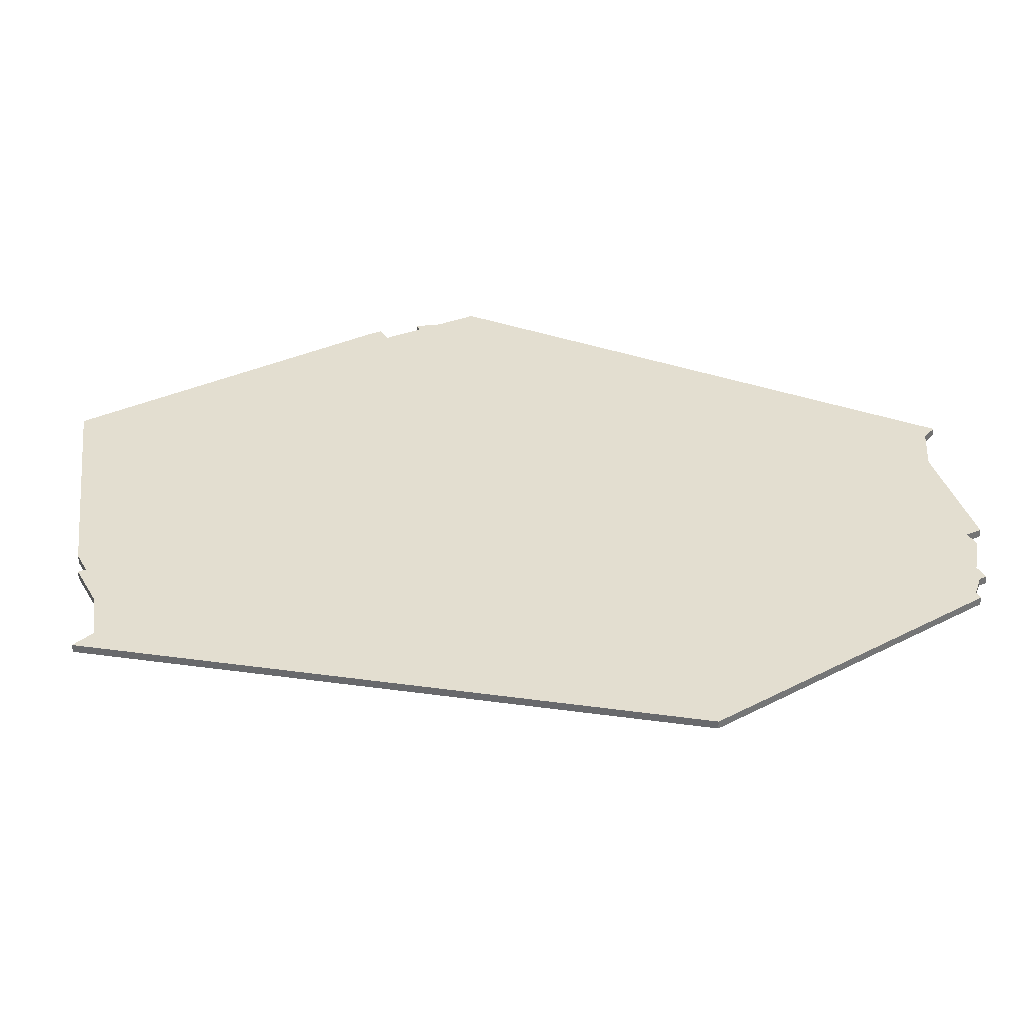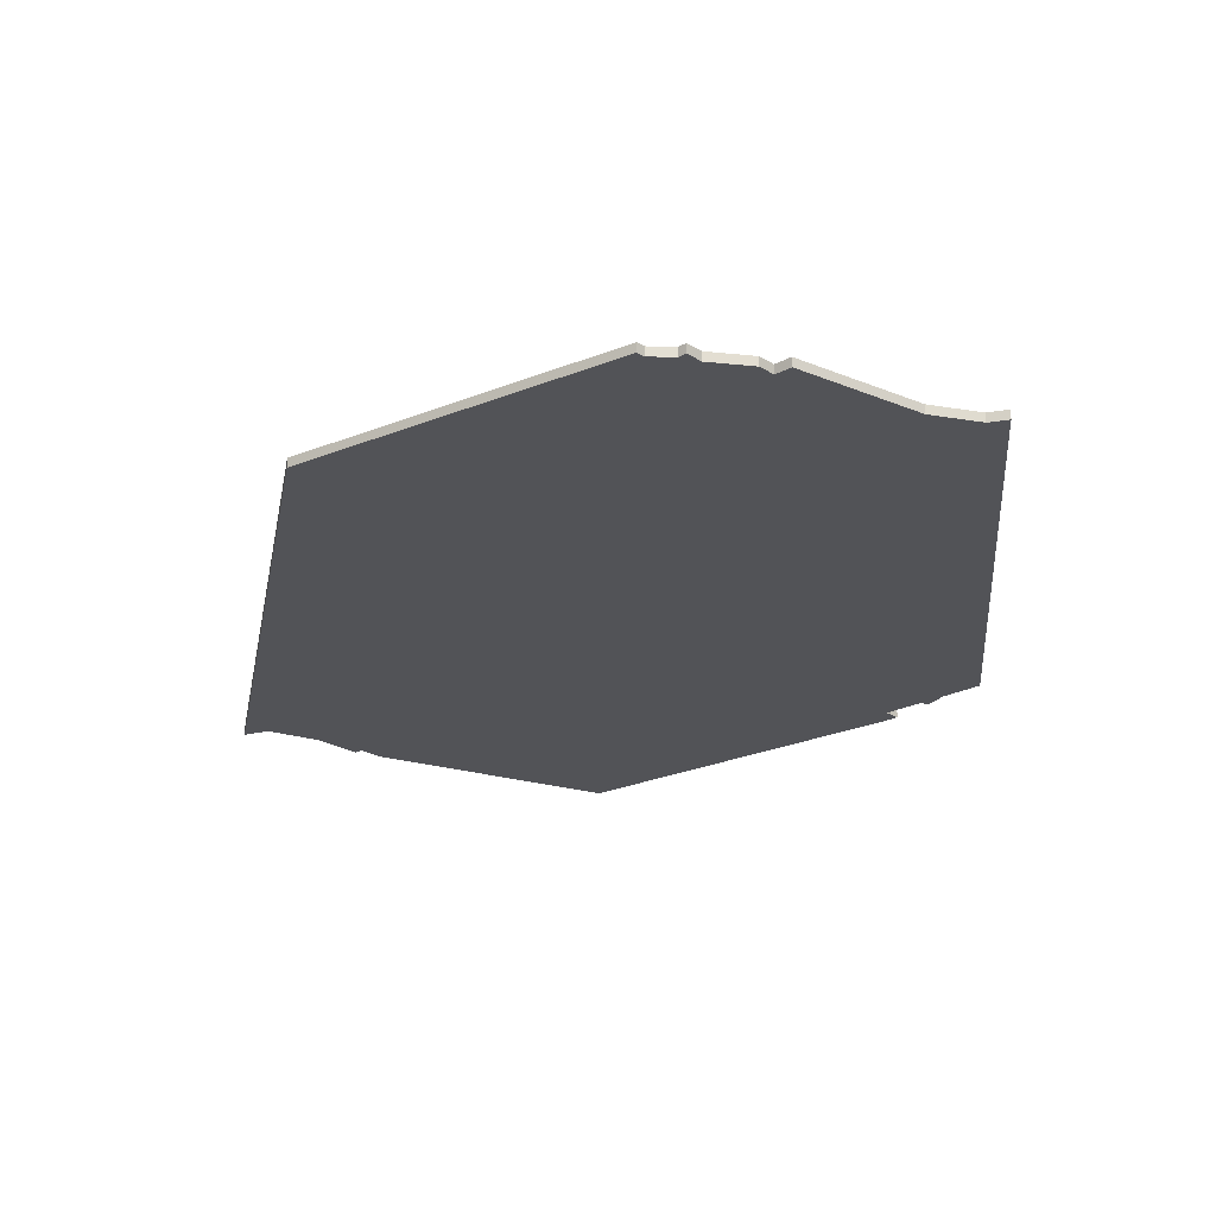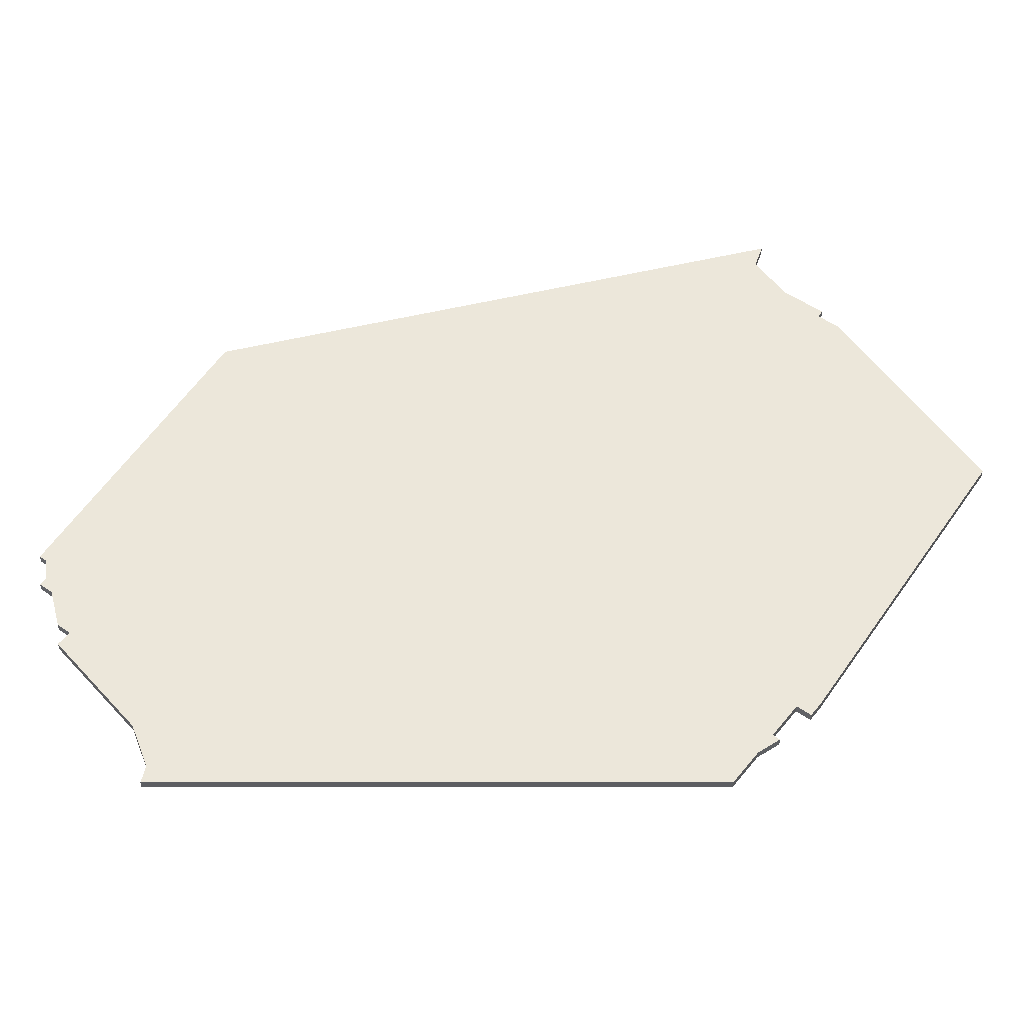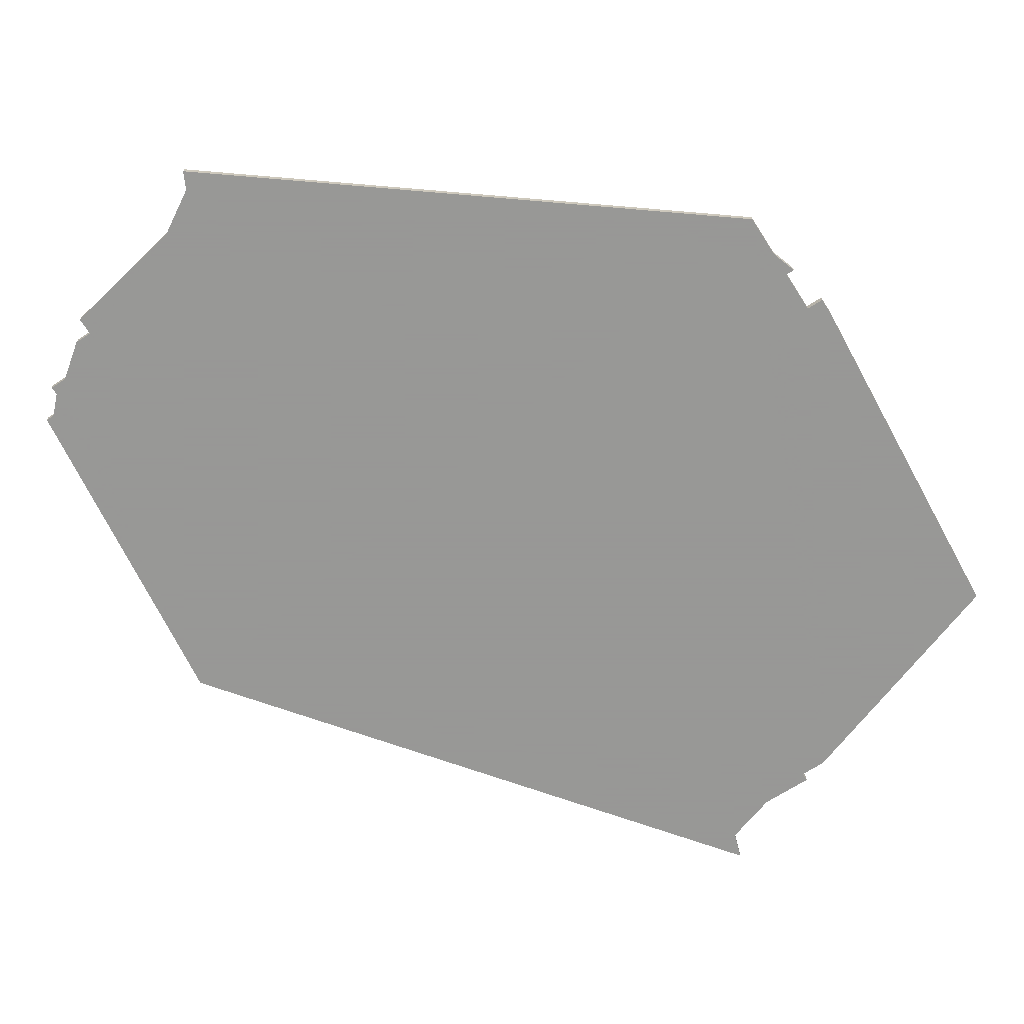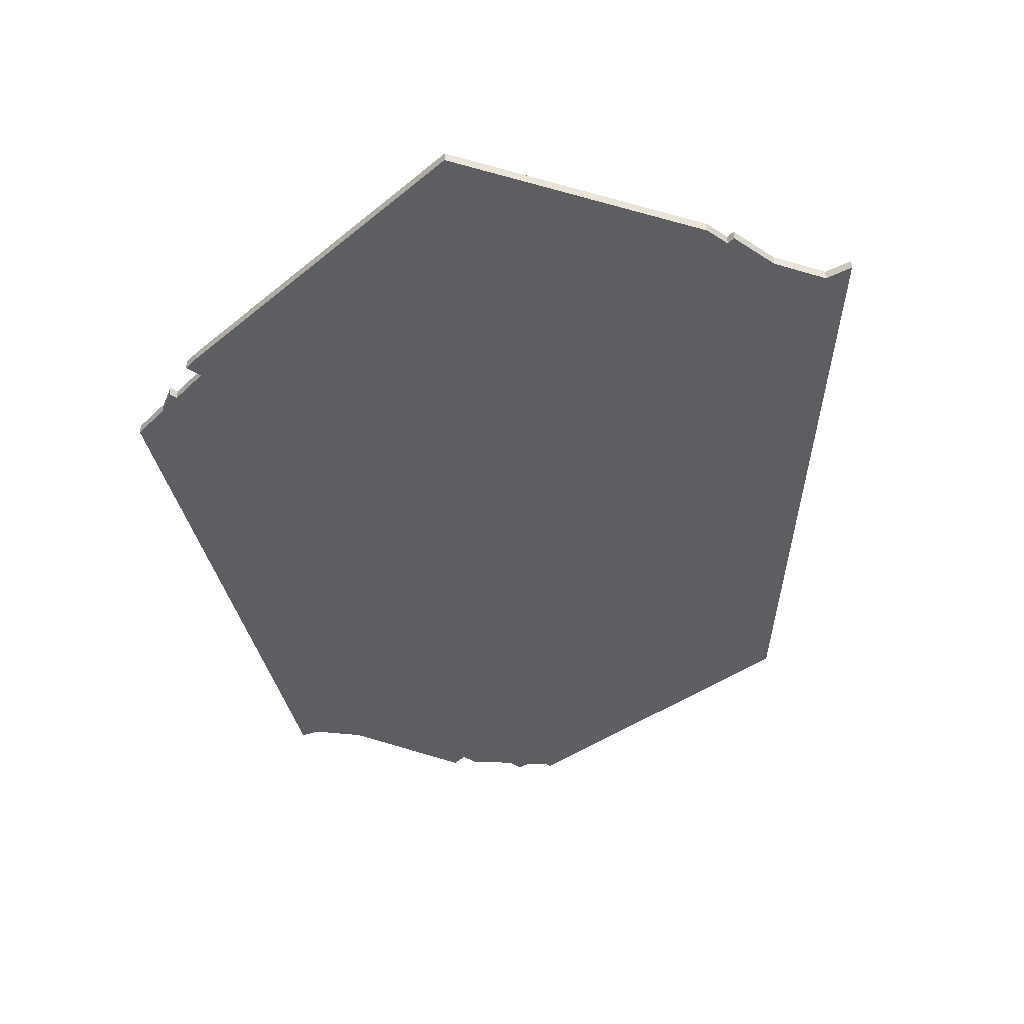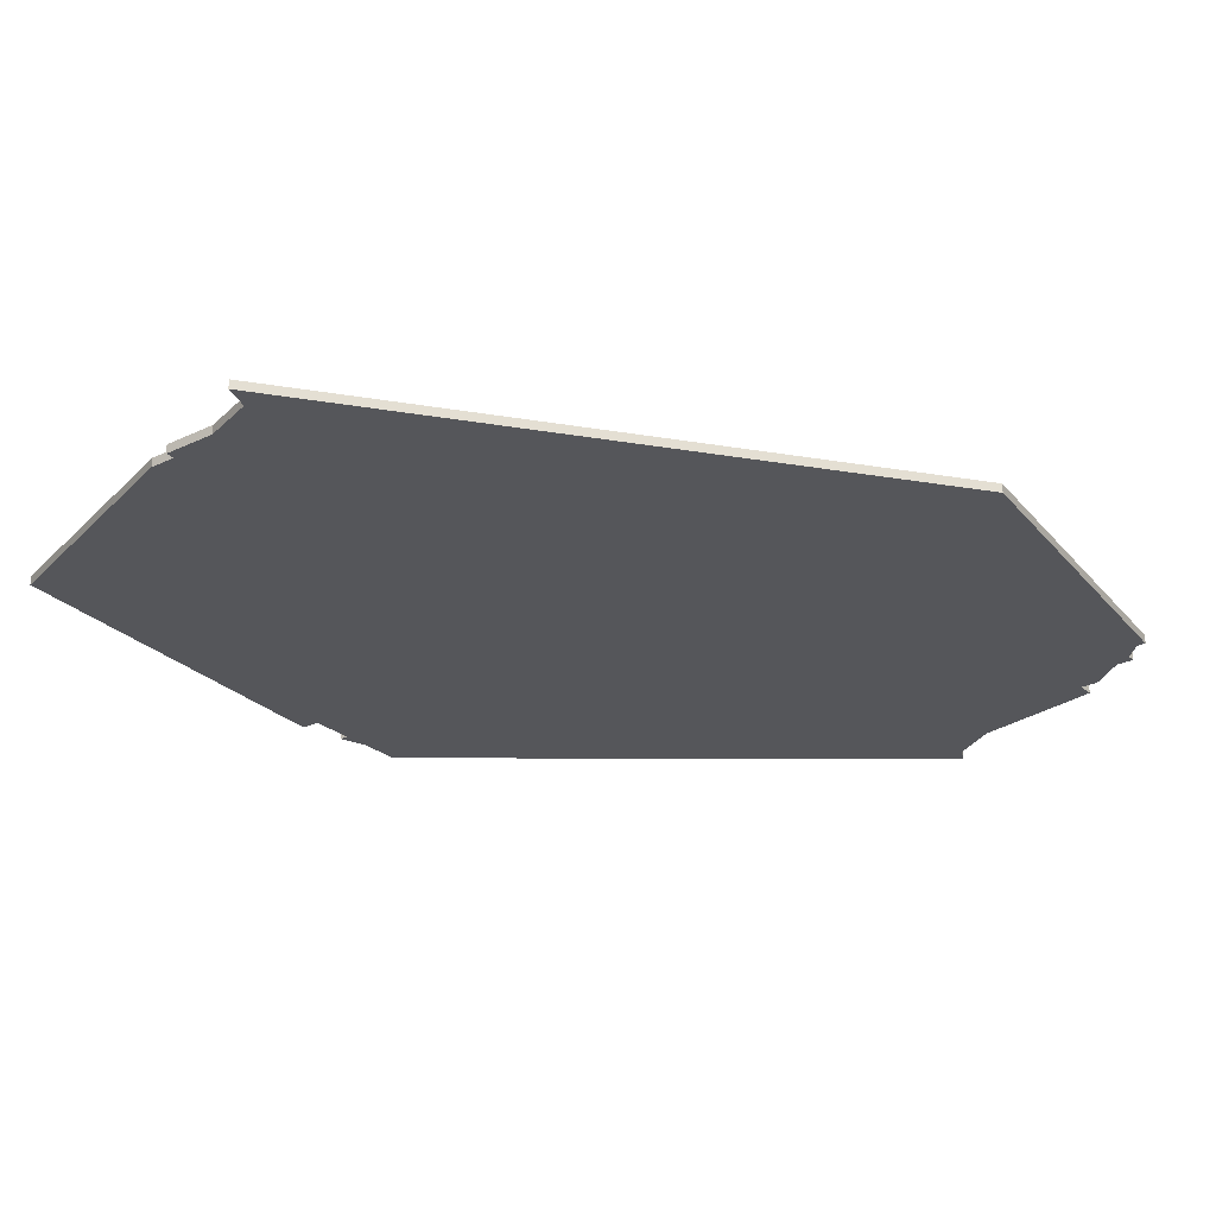
<metadata>
{"format":"obj","ext":"obj","renderer":"f3d","projection":"perspective","resolution":1024,"background":"white","views":[{"elev":35.7,"azim":-117.0,"up":"+Z"},{"elev":-22.4,"azim":-47.4,"up":"+Z"},{"elev":51.2,"azim":37.7,"up":"+Z"},{"elev":-68.4,"azim":32.8,"up":"+Z"},{"elev":-38.7,"azim":140.4,"up":"+Z"},{"elev":-25.8,"azim":-142.6,"up":"+Z"}]}
</metadata>
<code>
v 4209 -1126 0
v 4164 -1185 0
v 4169 -1224 0
v 4170 -1224 0
v 4172 -1226 0
v 4172 -1227 0
v 4174 -1227 0
v 4178 -1230 0
v 4180 -1230 0
v 4180 -1232 0
v 4195 -1235 0
v 4200 -1238 0
v 4201 -1240 0
v 4254 -1199 0
v 4254 -1194 0
v 4255 -1191 0
v 4254 -1191 0
v 4254 -1186 0
v 4256 -1186 0
v 4256 -1184 0
v 4253 -1142 0
v 4225 -1132 0
v 4222 -1132 0
v 4222 -1131 0
v 4216 -1131 0
v 4210 -1129 0
v 4209 -1126 1
v 4164 -1185 1
v 4169 -1224 1
v 4170 -1224 1
v 4172 -1226 1
v 4172 -1227 1
v 4174 -1227 1
v 4178 -1230 1
v 4180 -1230 1
v 4180 -1232 1
v 4195 -1235 1
v 4200 -1238 1
v 4201 -1240 1
v 4254 -1199 1
v 4254 -1194 1
v 4255 -1191 1
v 4254 -1191 1
v 4254 -1186 1
v 4256 -1186 1
v 4256 -1184 1
v 4253 -1142 1
v 4225 -1132 1
v 4222 -1132 1
v 4222 -1131 1
v 4216 -1131 1
v 4210 -1129 1
f 2 1 26
f 4 3 2
f 7 6 5
f 9 8 7
f 11 10 9
f 14 13 12
f 17 16 15
f 20 19 18
f 22 21 20
f 25 24 23
f 2 26 25
f 5 4 2
f 11 9 7
f 14 12 11
f 22 20 18
f 2 25 23
f 7 5 2
f 14 11 7
f 22 18 17
f 2 23 22
f 14 7 2
f 22 17 15
f 14 2 22
f 22 15 14
f 52 27 28
f 28 29 30
f 31 32 33
f 33 34 35
f 35 36 37
f 38 39 40
f 41 42 43
f 44 45 46
f 46 47 48
f 49 50 51
f 51 52 28
f 28 30 31
f 33 35 37
f 37 38 40
f 44 46 48
f 49 51 28
f 28 31 33
f 33 37 40
f 43 44 48
f 48 49 28
f 28 33 40
f 41 43 48
f 48 28 40
f 40 41 48
f 28 27 2
f 2 27 1
f 29 28 3
f 3 28 2
f 30 29 4
f 4 29 3
f 31 30 5
f 5 30 4
f 32 31 6
f 6 31 5
f 33 32 7
f 7 32 6
f 34 33 8
f 8 33 7
f 35 34 9
f 9 34 8
f 36 35 10
f 10 35 9
f 37 36 11
f 11 36 10
f 38 37 12
f 12 37 11
f 39 38 13
f 13 38 12
f 40 39 14
f 14 39 13
f 41 40 15
f 15 40 14
f 42 41 16
f 16 41 15
f 43 42 17
f 17 42 16
f 44 43 18
f 18 43 17
f 45 44 19
f 19 44 18
f 46 45 20
f 20 45 19
f 47 46 21
f 21 46 20
f 48 47 22
f 22 47 21
f 49 48 23
f 23 48 22
f 50 49 24
f 24 49 23
f 51 50 25
f 25 50 24
f 27 52 1
f 1 52 26
f 52 51 26
f 26 51 25

</code>
